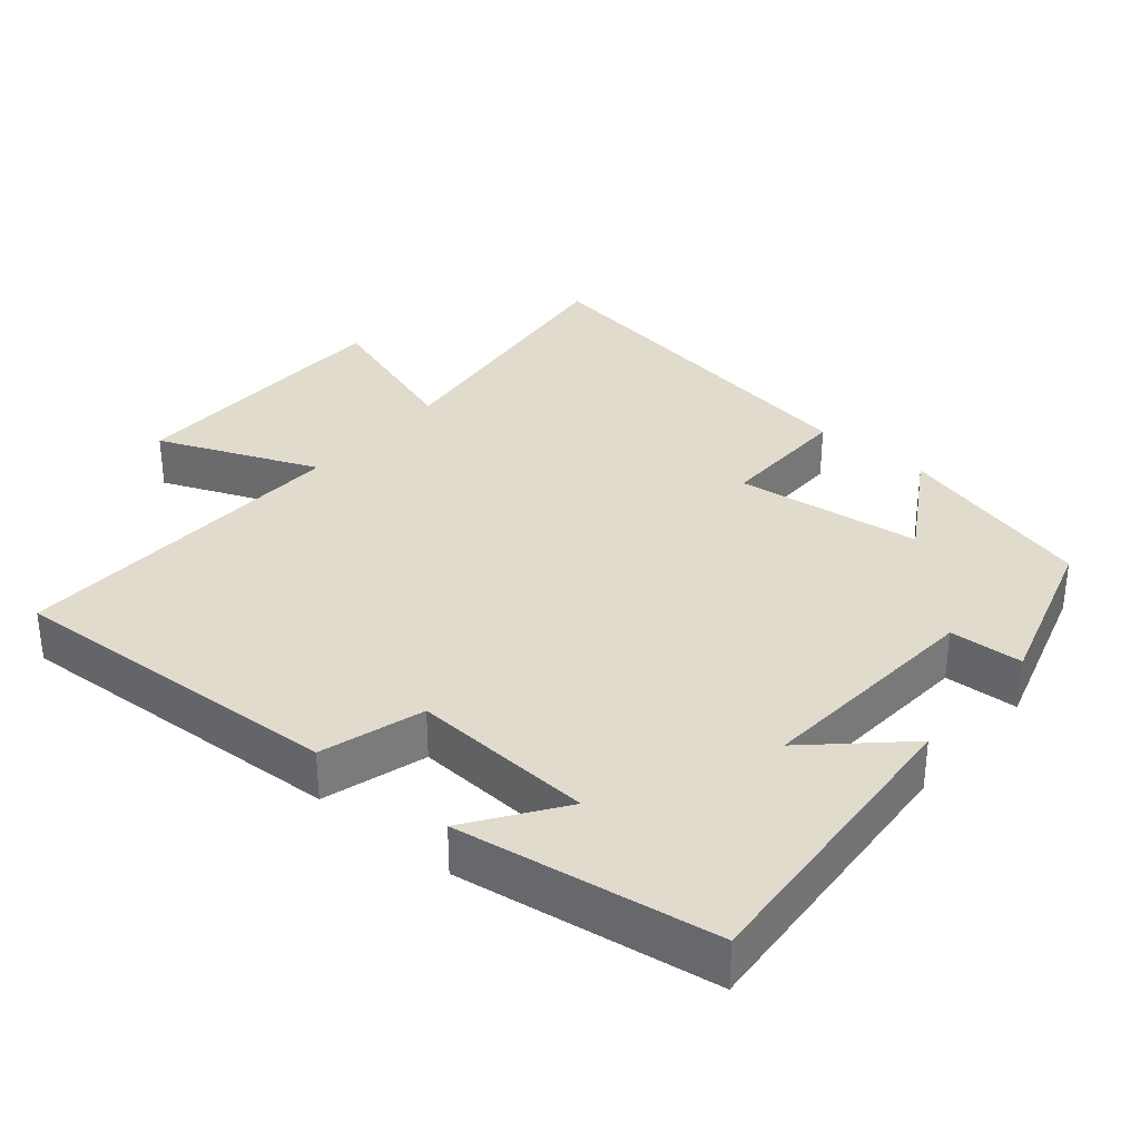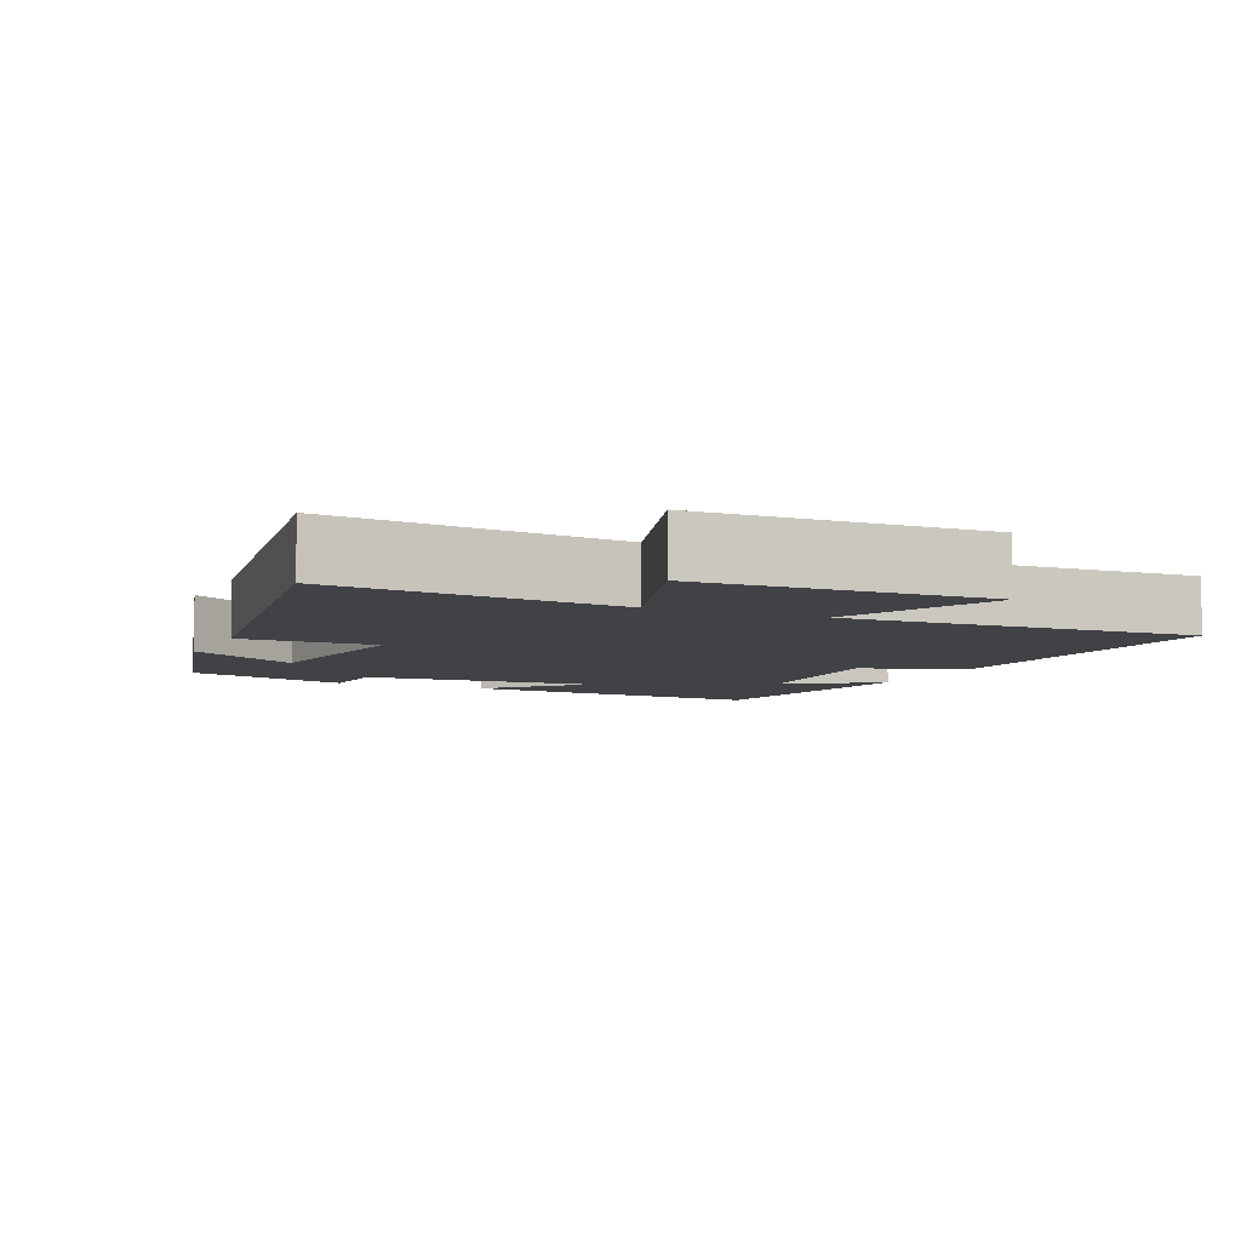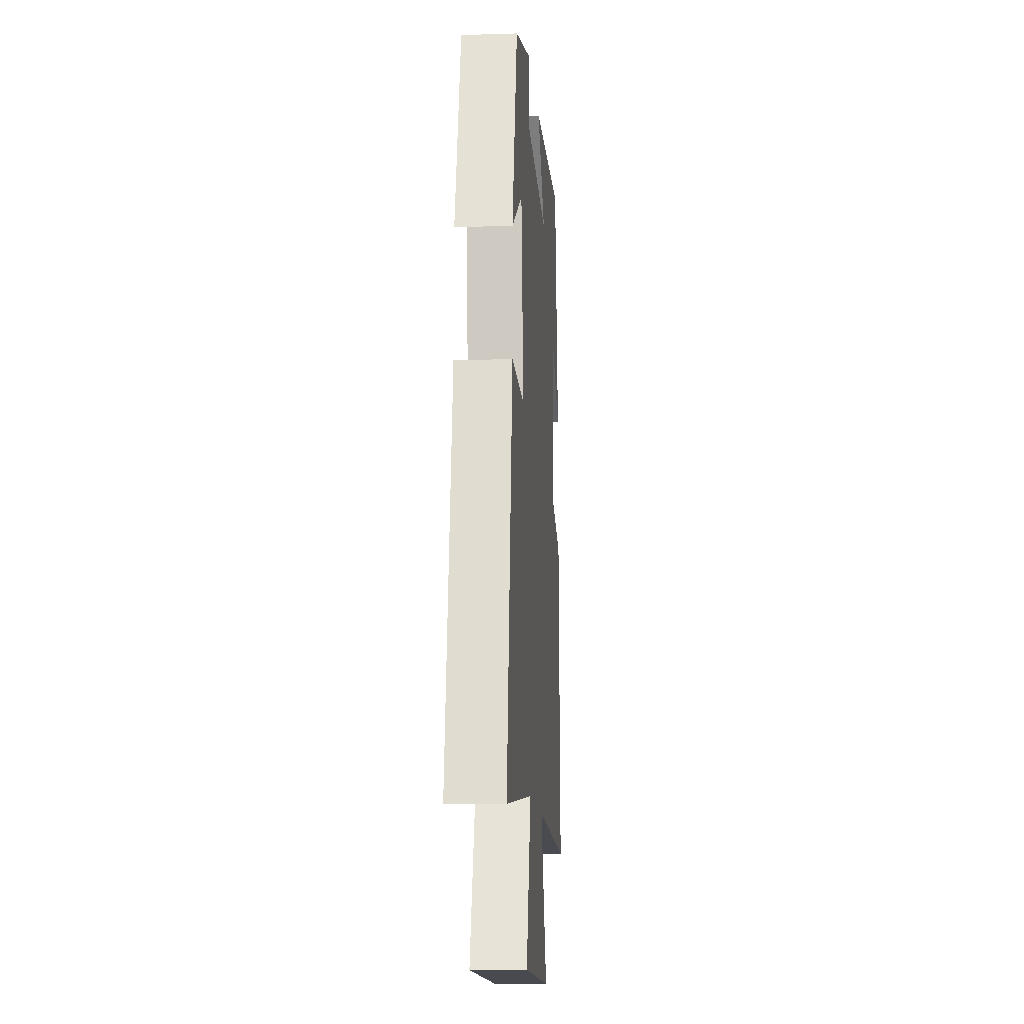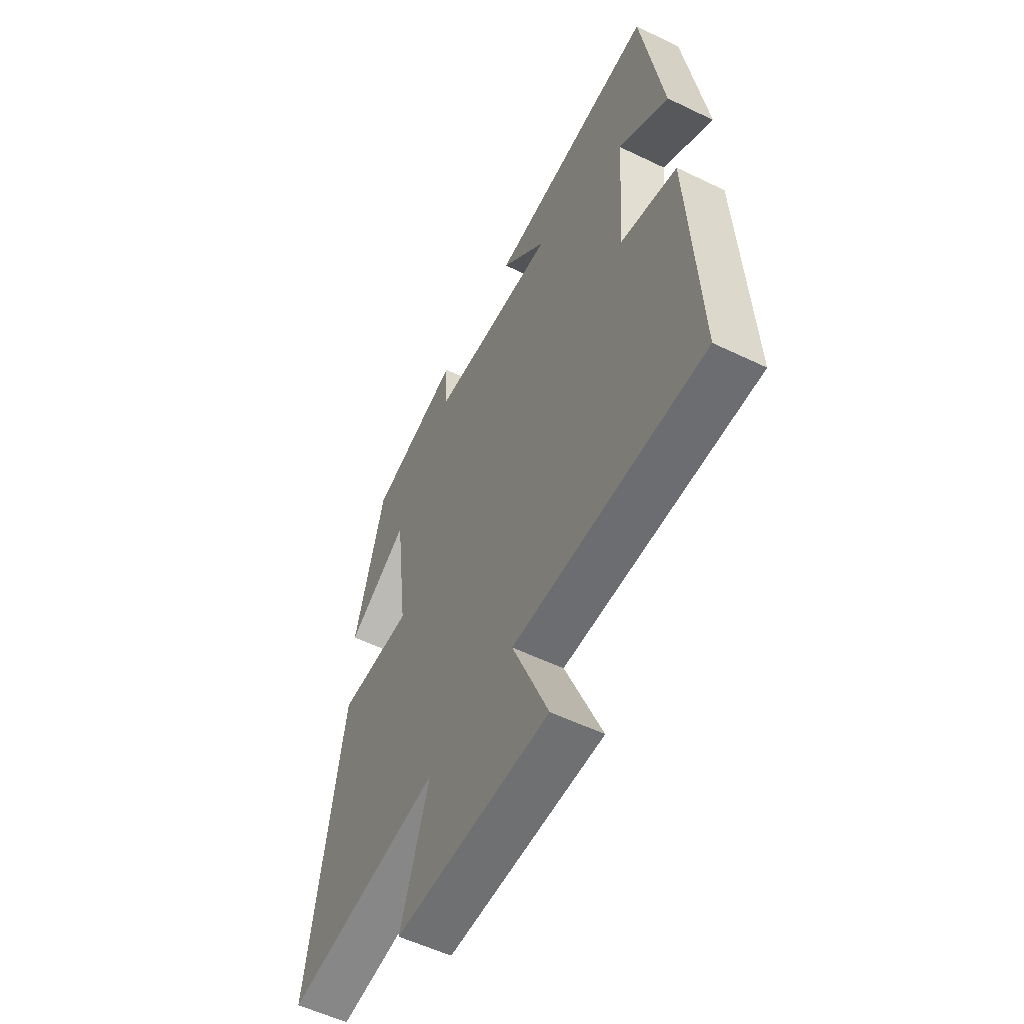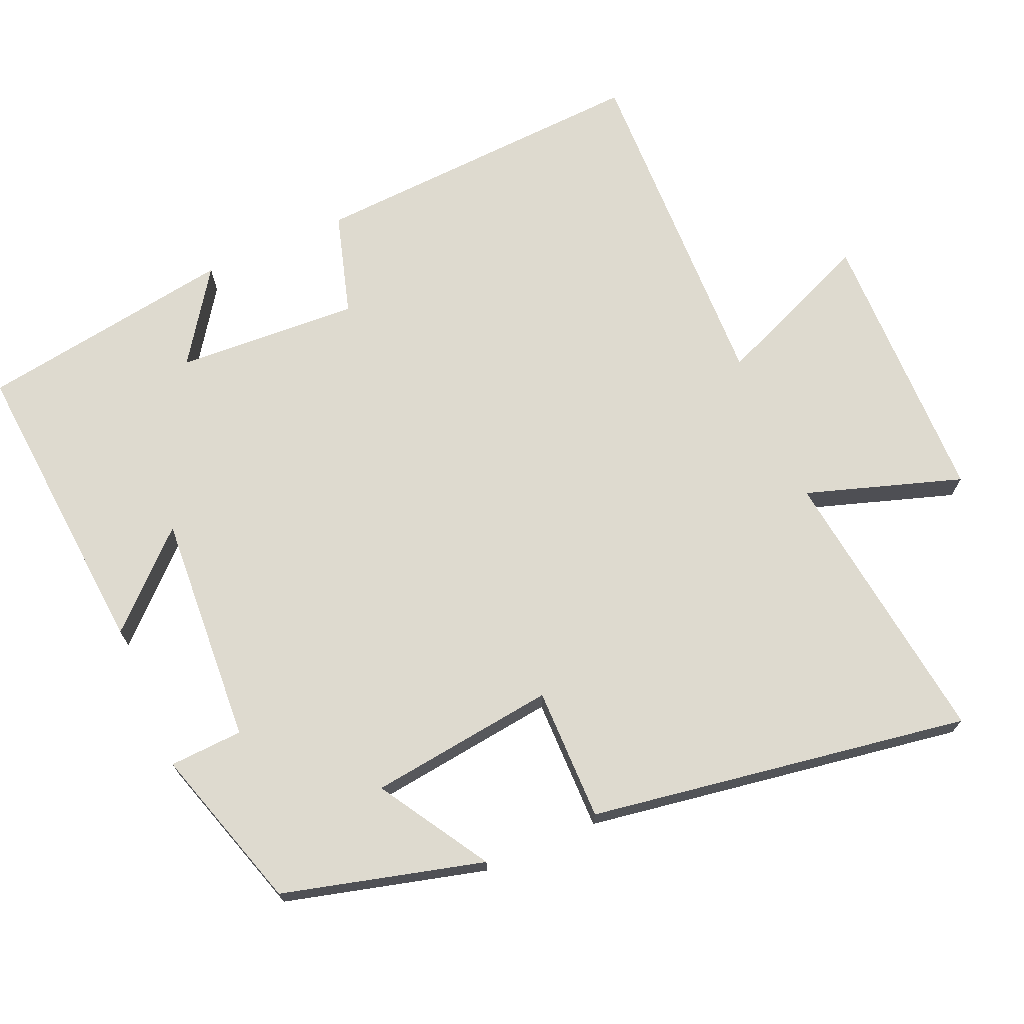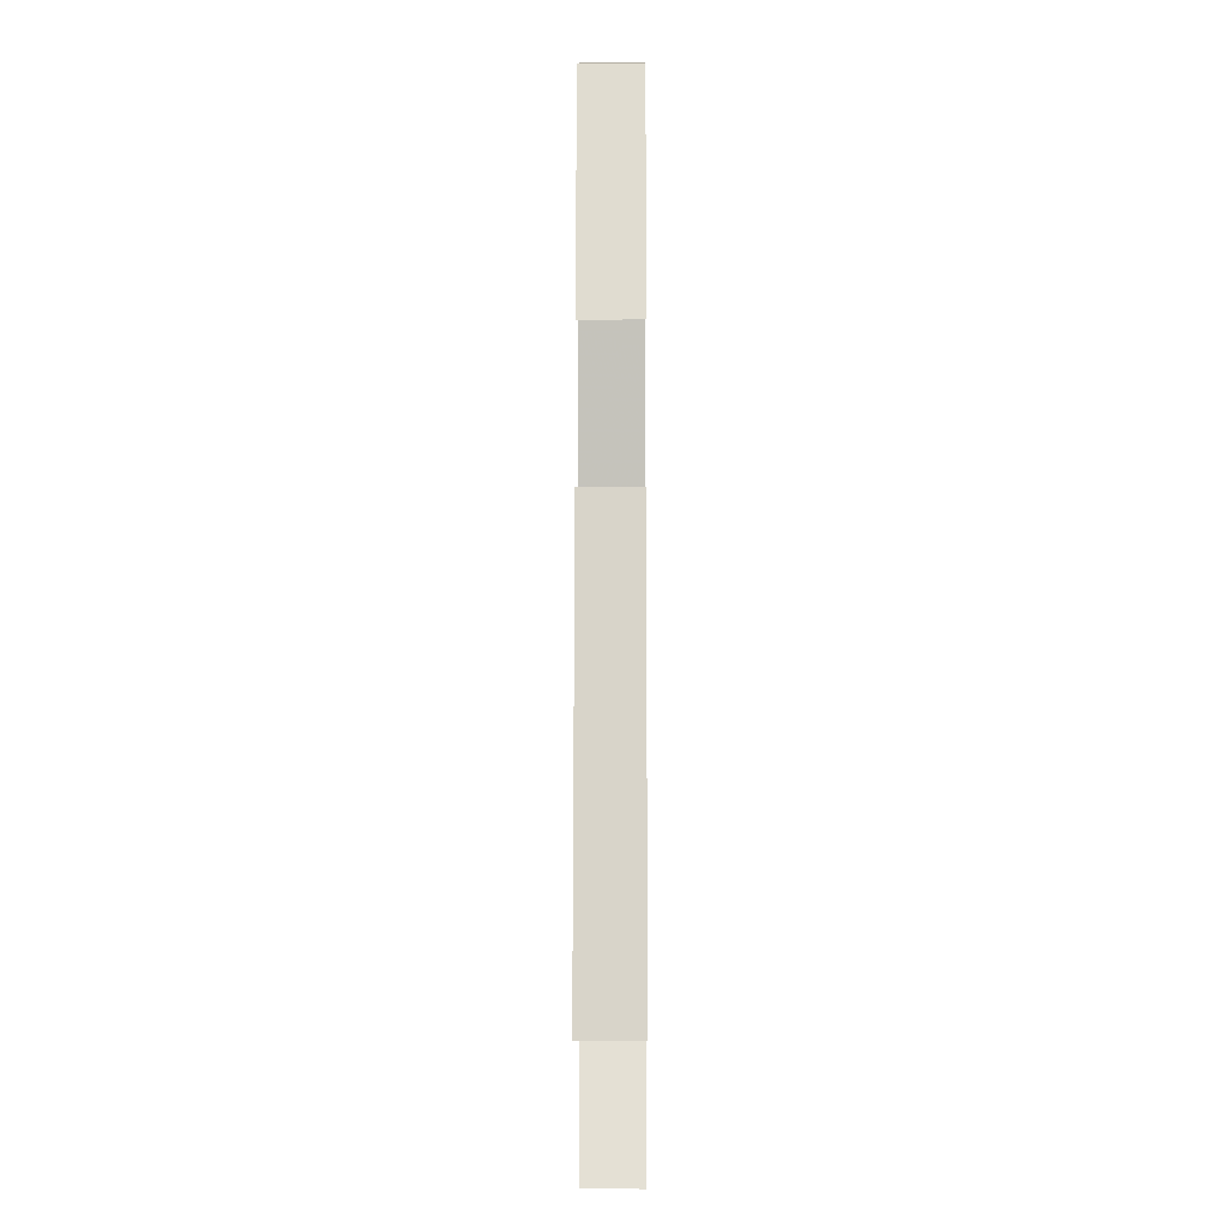
<metadata>
{"format":"obj","ext":"obj","renderer":"f3d","projection":"perspective","resolution":1024,"background":"white","views":[{"elev":33.3,"azim":-49.8,"up":"+Y"},{"elev":-6.4,"azim":155.7,"up":"+Y"},{"elev":-12.8,"azim":94.2,"up":"+Z"},{"elev":-55.7,"azim":-116.9,"up":"+Z"},{"elev":71.0,"azim":66.3,"up":"+Y"},{"elev":-5.7,"azim":90.4,"up":"+Z"}]}
</metadata>
<code>
v -0.446 0.07 0.533
v -0.017 0.07 0.5
v -0.134 0.07 0.375
v 0.19 0.07 0.397
v 0.195 0.07 0.5
v 0.425 0.07 0.43
v 0.5 0.07 0.149
v 0.345 0.07 0.243
v 0.313 0.07 -0.019
v 0.5 0.07 -0.017
v 0.587 0.07 -0.55
v 0.19 0.07 -0.5
v 0.262 0.07 -0.718
v -0.13 0.07 -0.724
v -0.038 0.07 -0.5
v -0.524 0.07 -0.515
v -0.5 0.07 -0.037
v -0.356 0.07 0.006
v -0.372 0.07 0.262
v -0.5 0.07 0.173
v -0.446 0 0.533
v -0.017 0 0.5
v -0.134 0 0.375
v 0.19 0 0.397
v 0.195 0 0.5
v 0.425 0 0.43
v 0.5 0 0.149
v 0.345 0 0.243
v 0.313 0 -0.019
v 0.5 0 -0.017
v 0.587 0 -0.55
v 0.19 0 -0.5
v 0.262 0 -0.718
v -0.13 0 -0.724
v -0.038 0 -0.5
v -0.524 0 -0.515
v -0.5 0 -0.037
v -0.356 0 0.006
v -0.372 0 0.262
v -0.5 0 0.173
f 19 20 1
f 15 16 17 18
f 15 18 19
f 12 13 14 15
f 12 15 19 1
f 9 10 11 12
f 8 9 12
f 6 7 8
f 5 6 8
f 4 5 8
f 3 4 8 12
f 1 2 3
f 1 3 12
f 21 40 39
f 38 37 36 35
f 39 38 35
f 35 34 33 32
f 21 39 35 32
f 32 31 30 29
f 32 29 28
f 28 27 26
f 28 26 25
f 28 25 24
f 32 28 24 23
f 23 22 21
f 32 23 21
f 1 21 22 2
f 2 22 23 3
f 3 23 24 4
f 4 24 25 5
f 5 25 26 6
f 6 26 27 7
f 7 27 28 8
f 8 28 29 9
f 9 29 30 10
f 10 30 31 11
f 11 31 32 12
f 12 32 33 13
f 13 33 34 14
f 14 34 35 15
f 15 35 36 16
f 16 36 37 17
f 17 37 38 18
f 18 38 39 19
f 19 39 40 20
f 20 40 21 1

</code>
